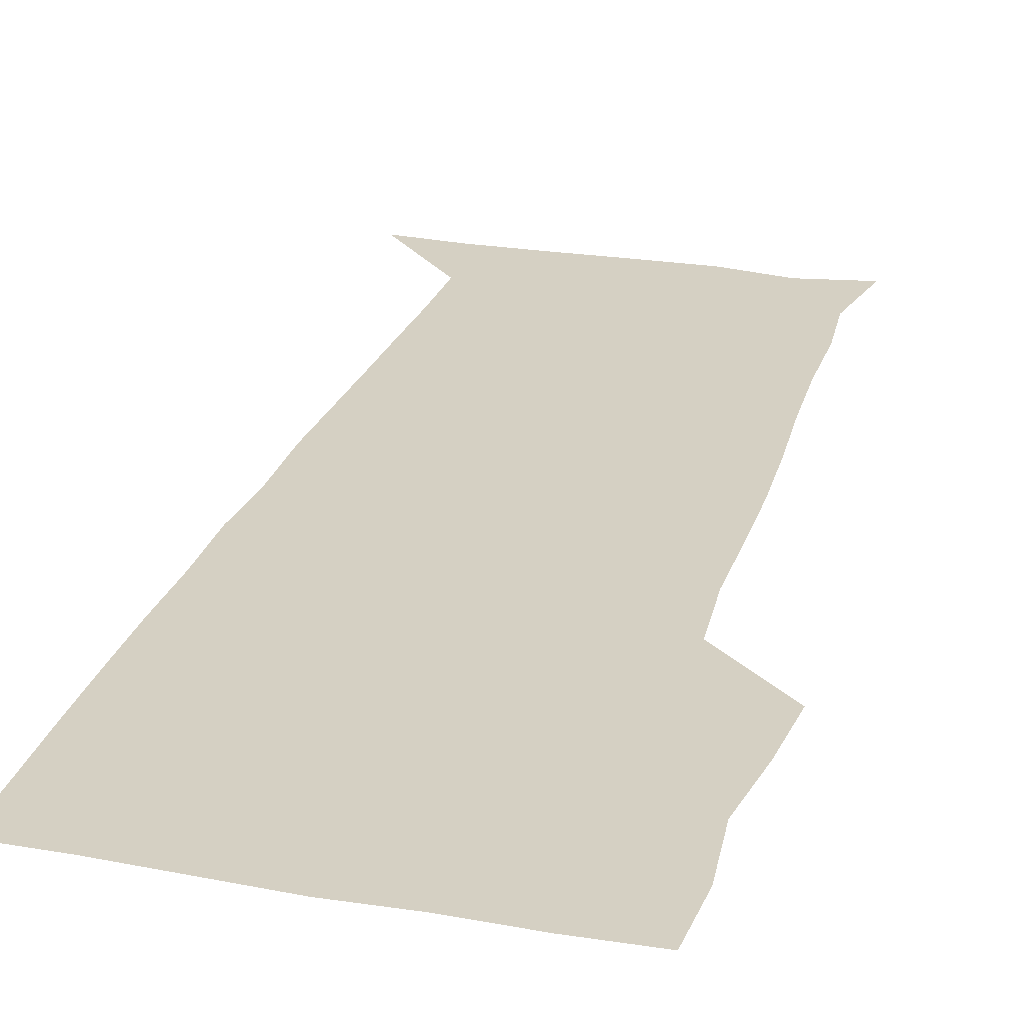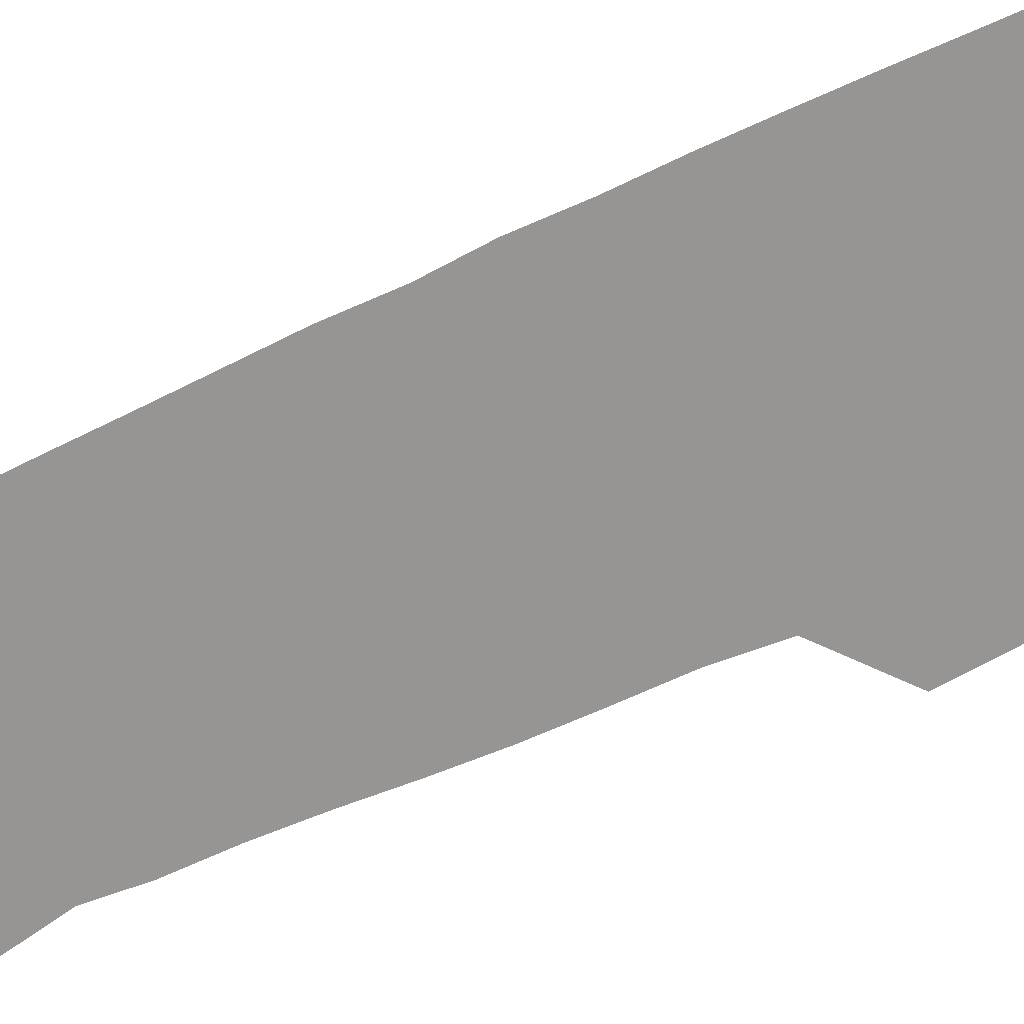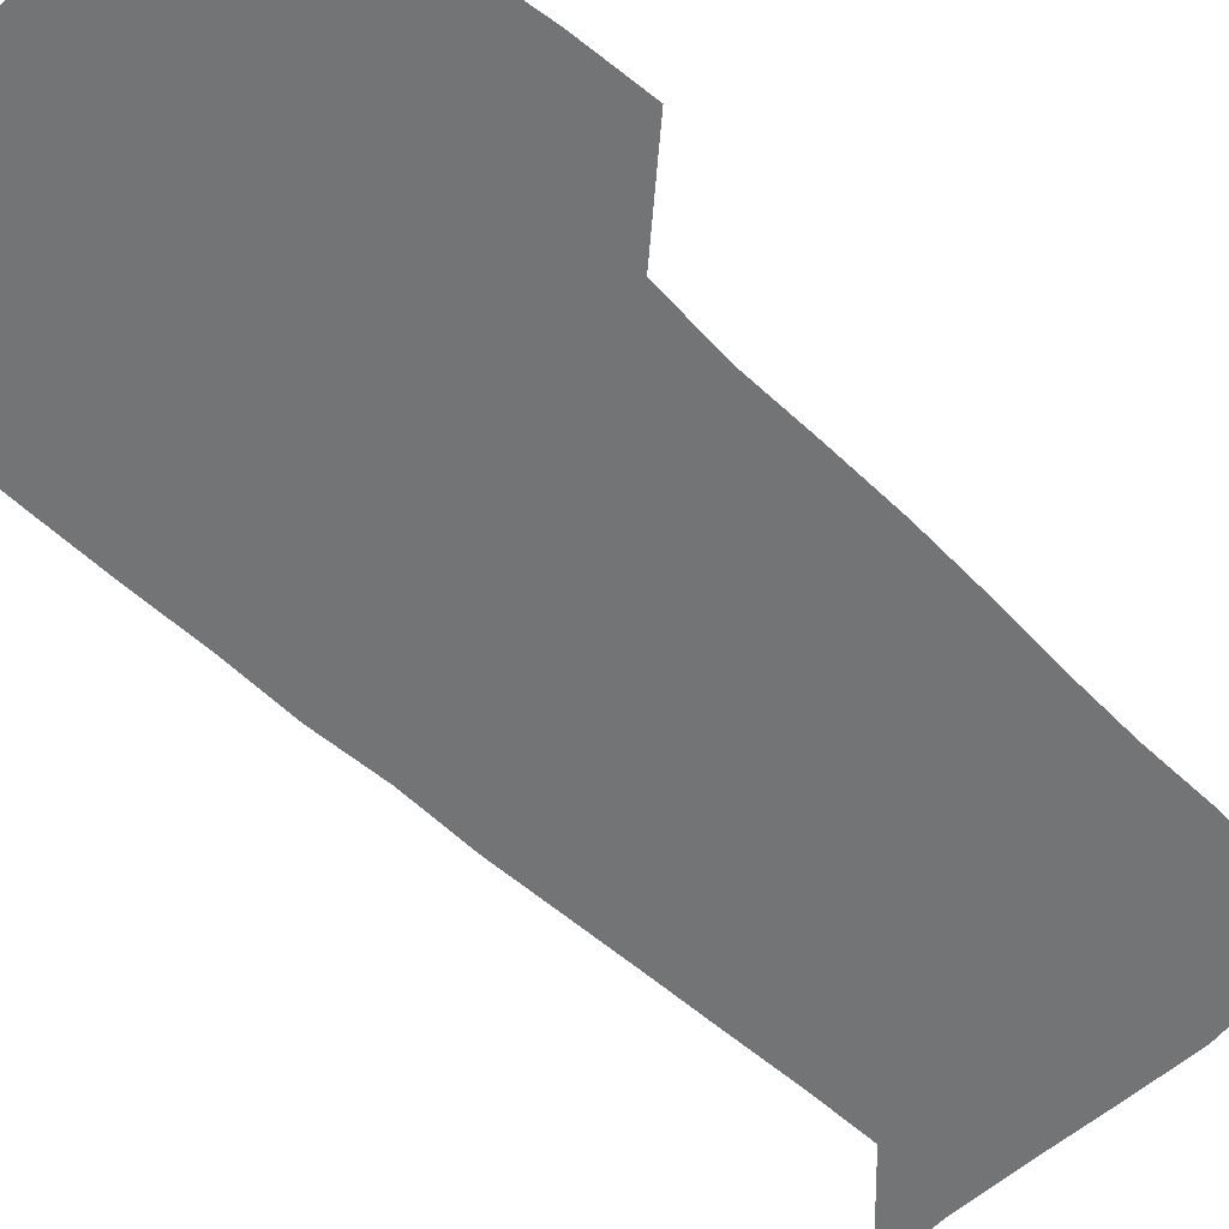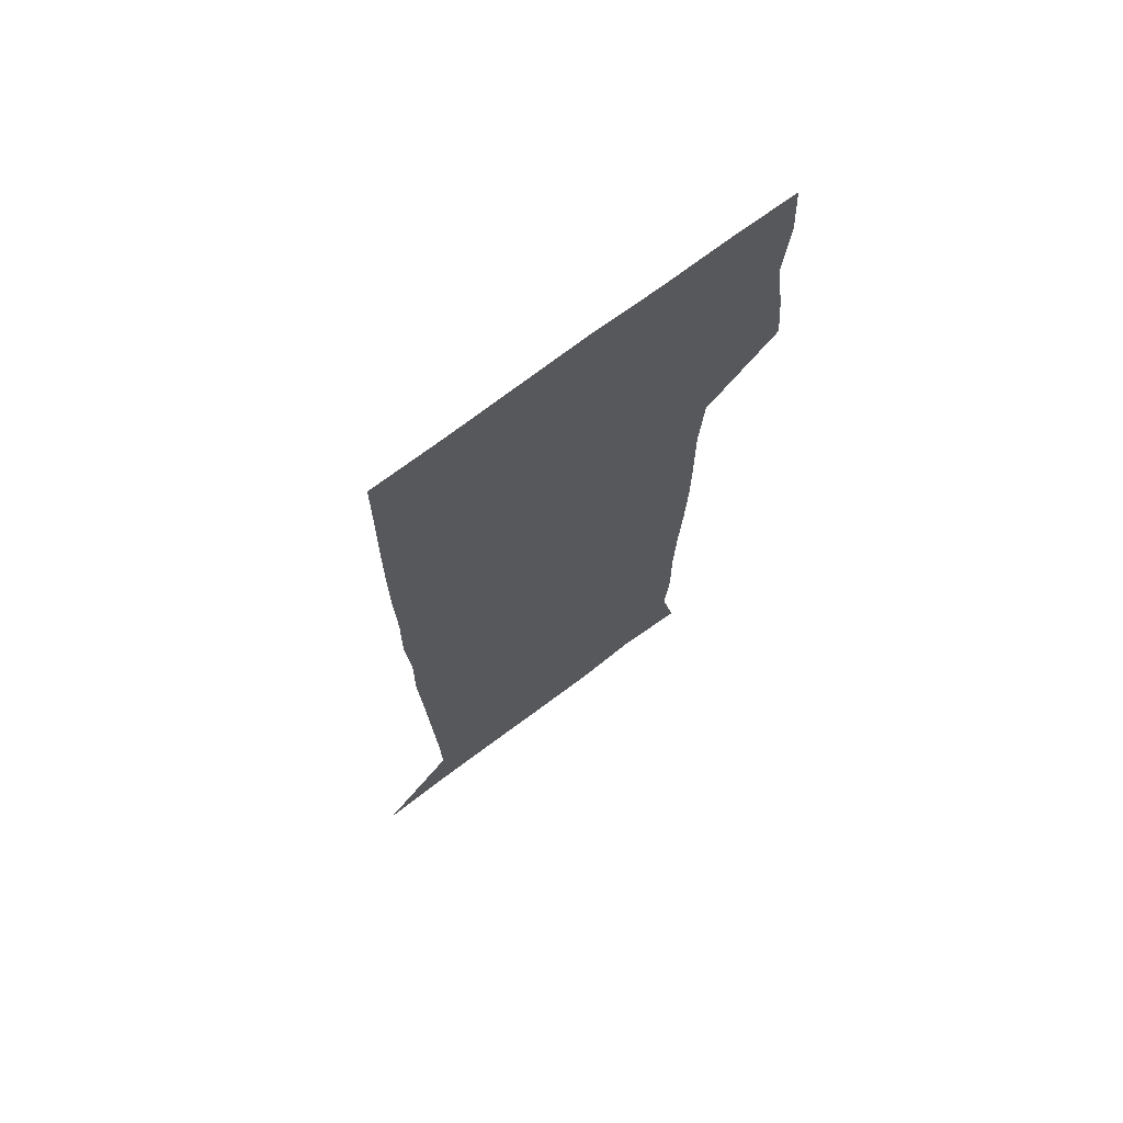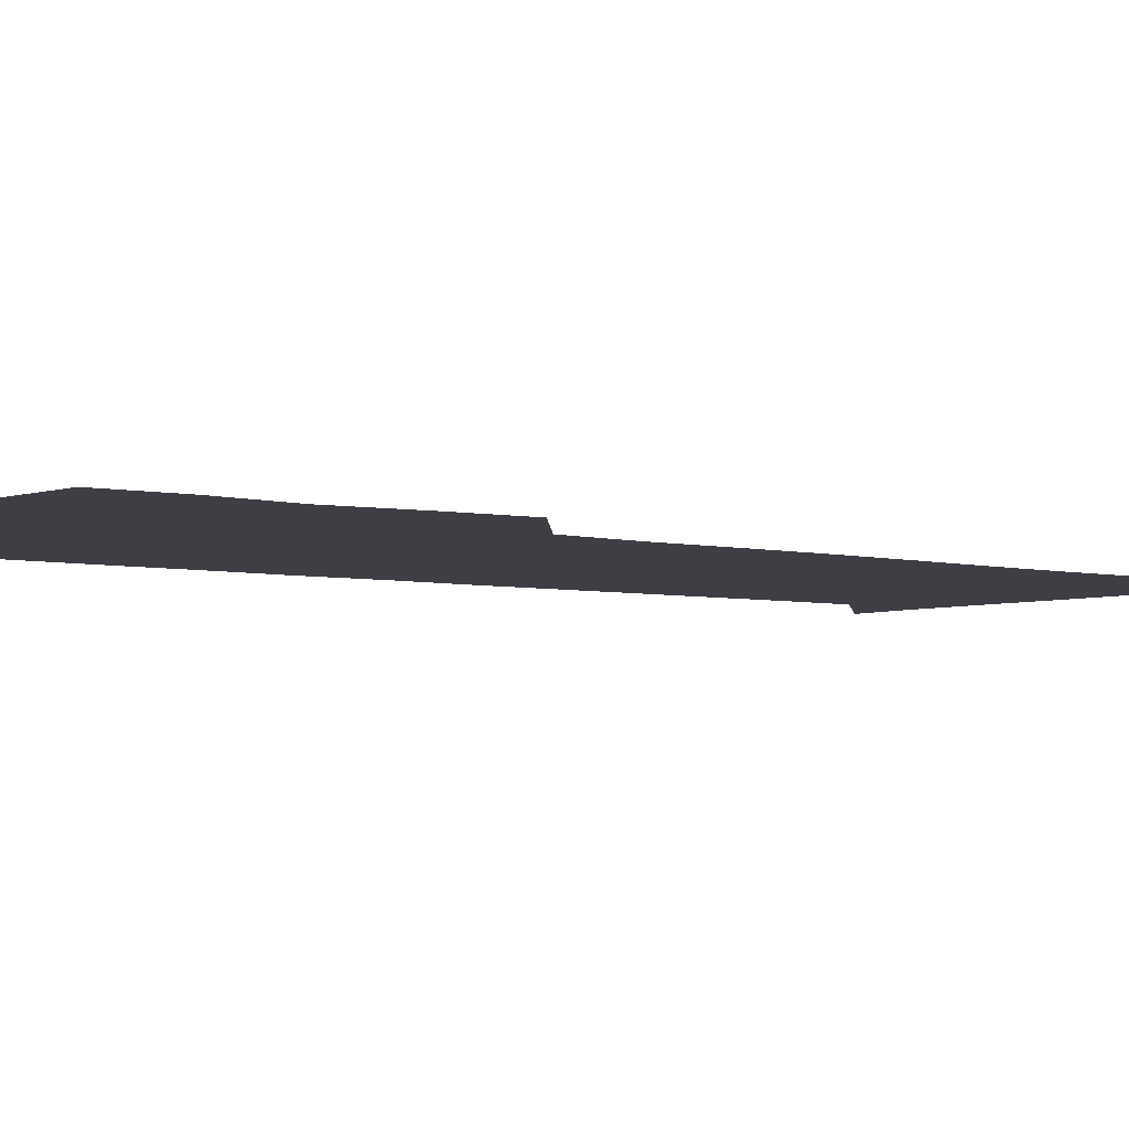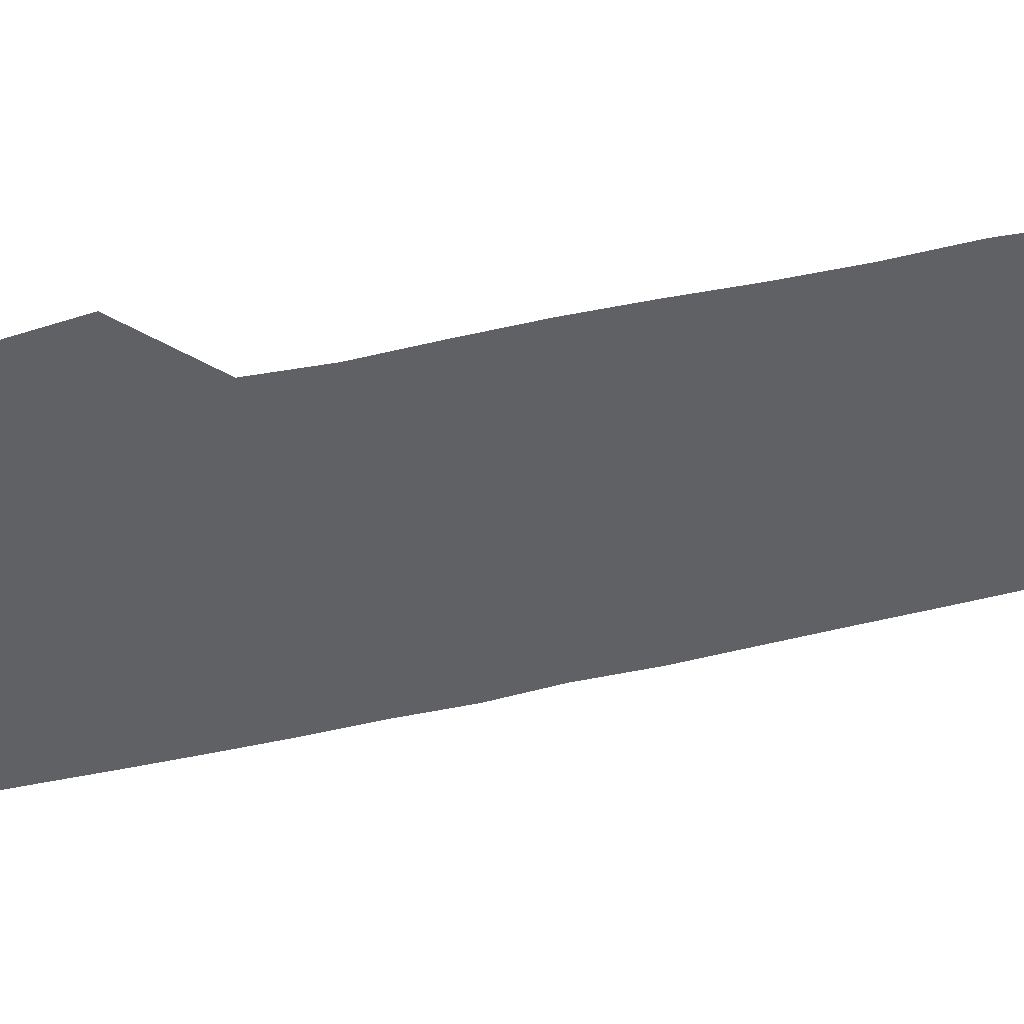
<metadata>
{"format":"obj","ext":"obj","renderer":"f3d","projection":"perspective","resolution":1024,"background":"white","views":[{"elev":26.0,"azim":-163.9,"up":"+Z"},{"elev":-67.6,"azim":114.5,"up":"+Z"},{"elev":-56.1,"azim":-135.0,"up":"+Z"},{"elev":71.4,"azim":142.8,"up":"+Y"},{"elev":-4.4,"azim":-128.8,"up":"+Z"},{"elev":-45.5,"azim":-74.7,"up":"+Z"}]}
</metadata>
<code>
v 474.3 449 0
v 477 478.7 0
v 481.5 510 0
v 478.6 540.9 0
v 480.2 570 0
v 509.4 142.3 0
v 516.2 175.9 0
v 514.2 202.9 0
v 514.5 234.2 0
v 513.4 265.1 0
v 511.7 295.2 0
v 510.5 325.5 0
v 510.4 356.6 0
v 510.8 388.8 0
v 508.5 419.7 0
v 512.5 451.3 0
v 510.8 480.5 0
v 513.1 510.2 0
v 513.1 539.5 0
v 509.8 571.2 0
v 538.5 147.8 0
v 543.9 181.7 0
v 545.9 213.7 0
v 545.4 243 0
v 544.2 271.9 0
v 543.7 301.9 0
v 543.1 331.7 0
v 542.4 361.5 0
v 542 391.8 0
v 543 422.6 0
v 543.8 452.3 0
v 543.5 481.3 0
v 543.5 510.1 0
v 544 538.2 0
v 540.4 570.8 0
v 566.9 144.1 0
v 571.7 183.6 0
v 573.9 218.8 0
v 573.3 245.8 0
v 573 275.1 0
v 572.7 304.5 0
v 572.5 334.2 0
v 572.5 364.1 0
v 572.6 393.8 0
v 572.6 423.3 0
v 573.1 452.8 0
v 572.5 481.5 0
v 572.7 510.3 0
v 572.4 539 0
v 570 572.3 0
v 598.1 145.2 0
v 600 186.9 0
v 600.6 216.6 0
v 600.6 244.9 0
v 600.7 275.9 0
v 600.8 304.5 0
v 601 336.1 0
v 601 364.8 0
v 601.2 393.7 0
v 601.4 422.9 0
v 601.3 452.7 0
v 601.4 481.5 0
v 601.4 510.4 0
v 601.3 538.7 0
v 600.3 571.4 0
v 629.8 146.6 0
v 627.9 183.2 0
v 627.5 215.3 0
v 628 244.5 0
v 628.4 274.3 0
v 629.1 303.4 0
v 629 334.2 0
v 629.3 363.8 0
v 630 392.8 0
v 630.5 422.2 0
v 630.3 452.2 0
v 630.5 481.4 0
v 630.7 510.7 0
v 630.4 540 0
v 630.7 570.5 0
v 659.9 147.4 0
v 655.1 181.1 0
v 655.5 209.8 0
v 656.7 239 0
v 657.7 269 0
v 658.8 298.7 0
v 660 328.7 0
v 659.7 360.1 0
v 661.6 389.6 0
v 661.2 420.4 0
v 661.9 450.6 0
v 661.9 480.8 0
v 661.7 511 0
v 661.2 541 0
v 661 570.9 0
v 689.2 146.1 0
v 691 571 0
v 691 601 0
f 15 16 1
f 1 16 2
f 16 17 2
f 2 17 3
f 17 18 3
f 3 18 4
f 18 19 4
f 4 19 5
f 19 20 5
f 6 21 7
f 21 22 7
f 7 22 8
f 22 23 8
f 8 23 9
f 23 24 9
f 9 24 10
f 24 25 10
f 10 25 11
f 25 26 11
f 11 26 12
f 26 27 12
f 12 27 13
f 27 28 13
f 13 28 14
f 28 29 14
f 14 29 15
f 29 30 15
f 15 30 16
f 30 31 16
f 16 31 17
f 31 32 17
f 17 32 18
f 32 33 18
f 18 33 19
f 33 34 19
f 19 34 20
f 34 35 20
f 21 36 22
f 36 37 22
f 22 37 23
f 37 38 23
f 23 38 24
f 38 39 24
f 24 39 25
f 39 40 25
f 25 40 26
f 40 41 26
f 26 41 27
f 41 42 27
f 27 42 28
f 42 43 28
f 28 43 29
f 43 44 29
f 29 44 30
f 44 45 30
f 30 45 31
f 45 46 31
f 31 46 32
f 46 47 32
f 32 47 33
f 47 48 33
f 33 48 34
f 48 49 34
f 34 49 35
f 49 50 35
f 36 51 37
f 51 52 37
f 37 52 38
f 52 53 38
f 38 53 39
f 53 54 39
f 39 54 40
f 54 55 40
f 40 55 41
f 55 56 41
f 41 56 42
f 56 57 42
f 42 57 43
f 57 58 43
f 43 58 44
f 58 59 44
f 44 59 45
f 59 60 45
f 45 60 46
f 60 61 46
f 46 61 47
f 61 62 47
f 47 62 48
f 62 63 48
f 48 63 49
f 63 64 49
f 49 64 50
f 64 65 50
f 51 66 52
f 66 67 52
f 52 67 53
f 67 68 53
f 53 68 54
f 68 69 54
f 54 69 55
f 69 70 55
f 55 70 56
f 70 71 56
f 56 71 57
f 71 72 57
f 57 72 58
f 72 73 58
f 58 73 59
f 73 74 59
f 59 74 60
f 74 75 60
f 60 75 61
f 75 76 61
f 61 76 62
f 76 77 62
f 62 77 63
f 77 78 63
f 63 78 64
f 78 79 64
f 64 79 65
f 79 80 65
f 66 81 67
f 81 82 67
f 67 82 68
f 82 83 68
f 68 83 69
f 83 84 69
f 69 84 70
f 84 85 70
f 70 85 71
f 85 86 71
f 71 86 72
f 86 87 72
f 72 87 73
f 87 88 73
f 73 88 74
f 88 89 74
f 74 89 75
f 89 90 75
f 75 90 76
f 90 91 76
f 76 91 77
f 91 92 77
f 77 92 78
f 92 93 78
f 78 93 79
f 93 94 79
f 79 94 80
f 94 95 80
f 81 96 82

</code>
